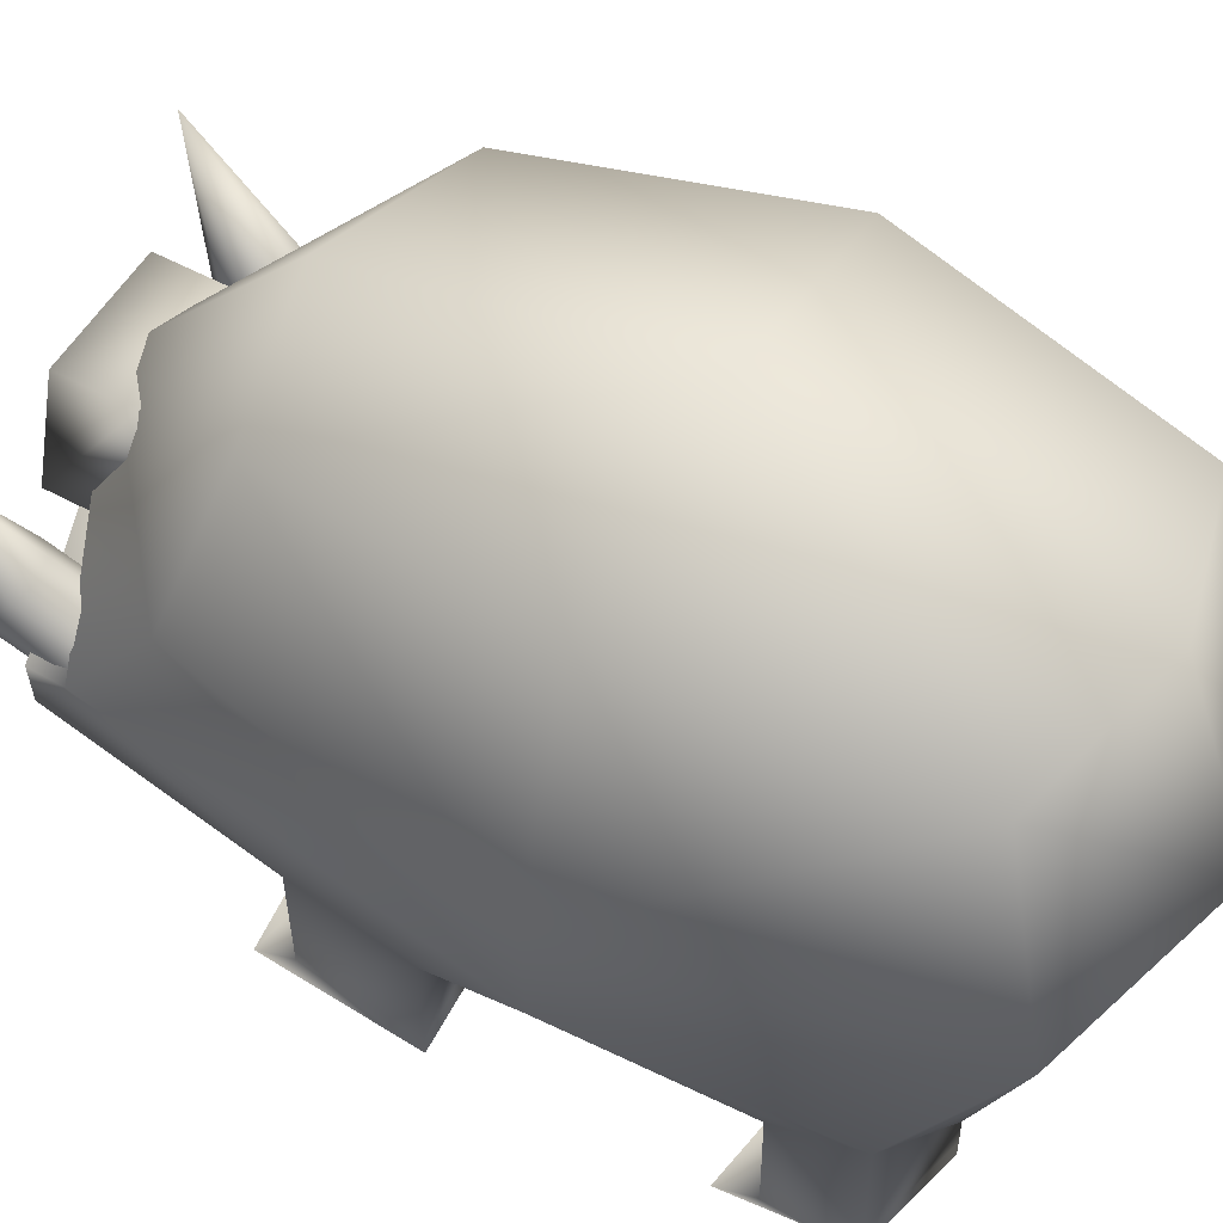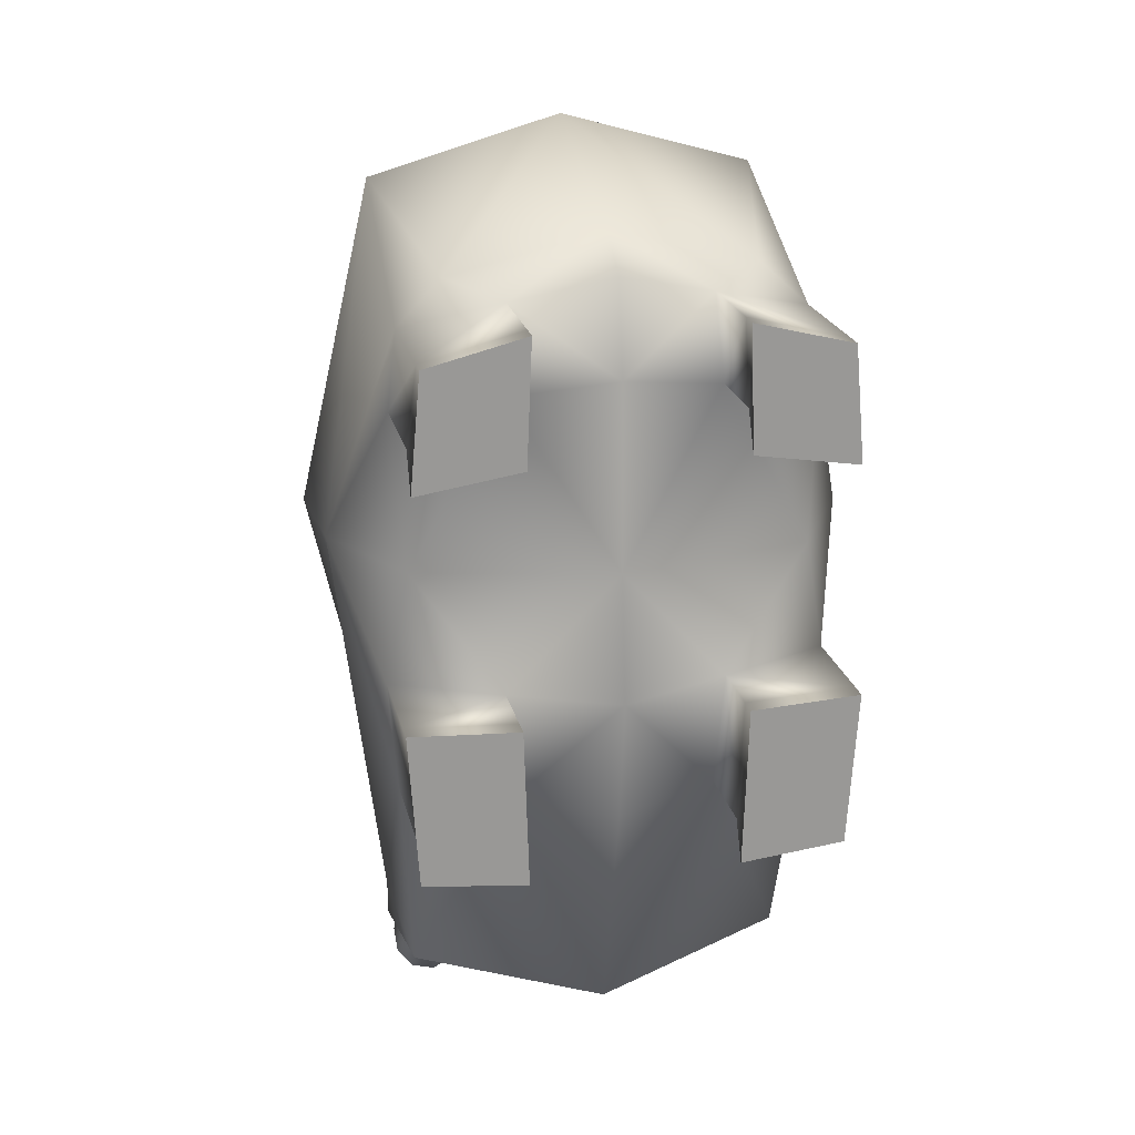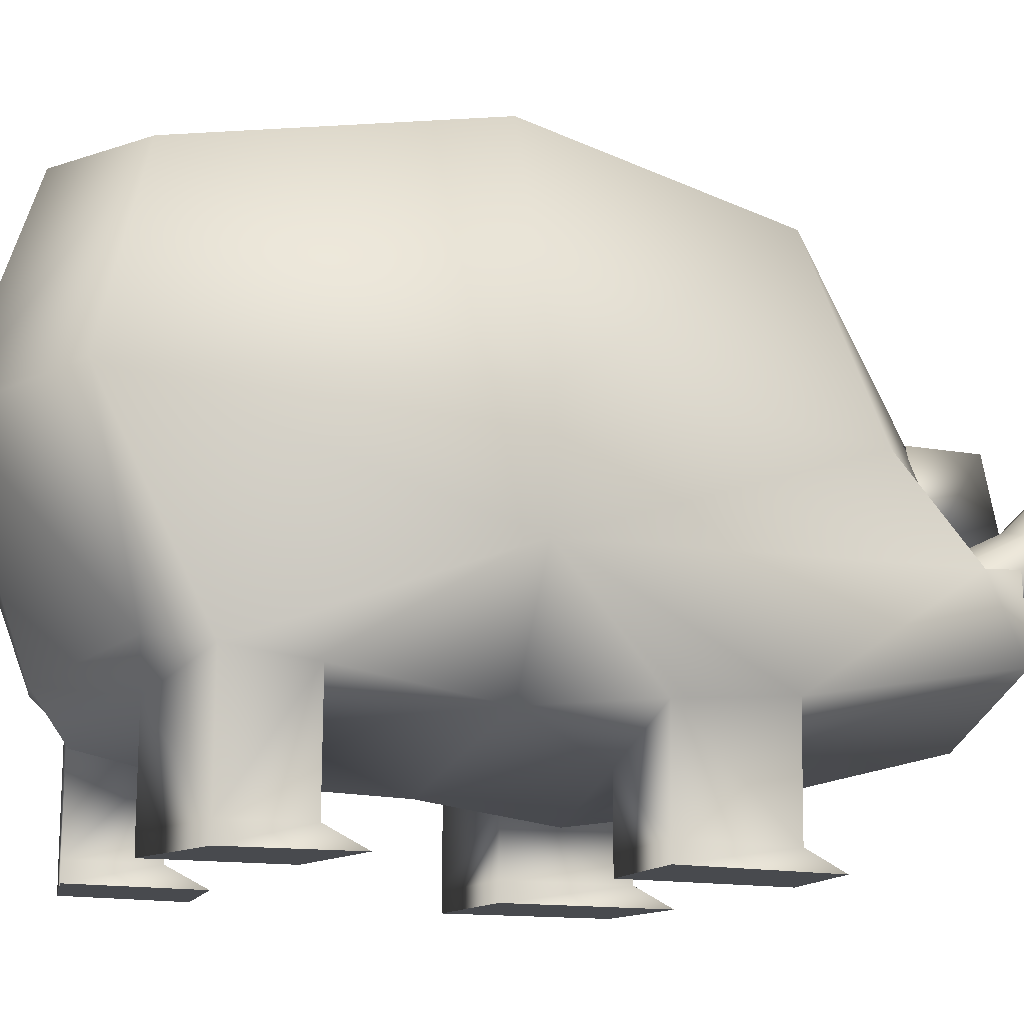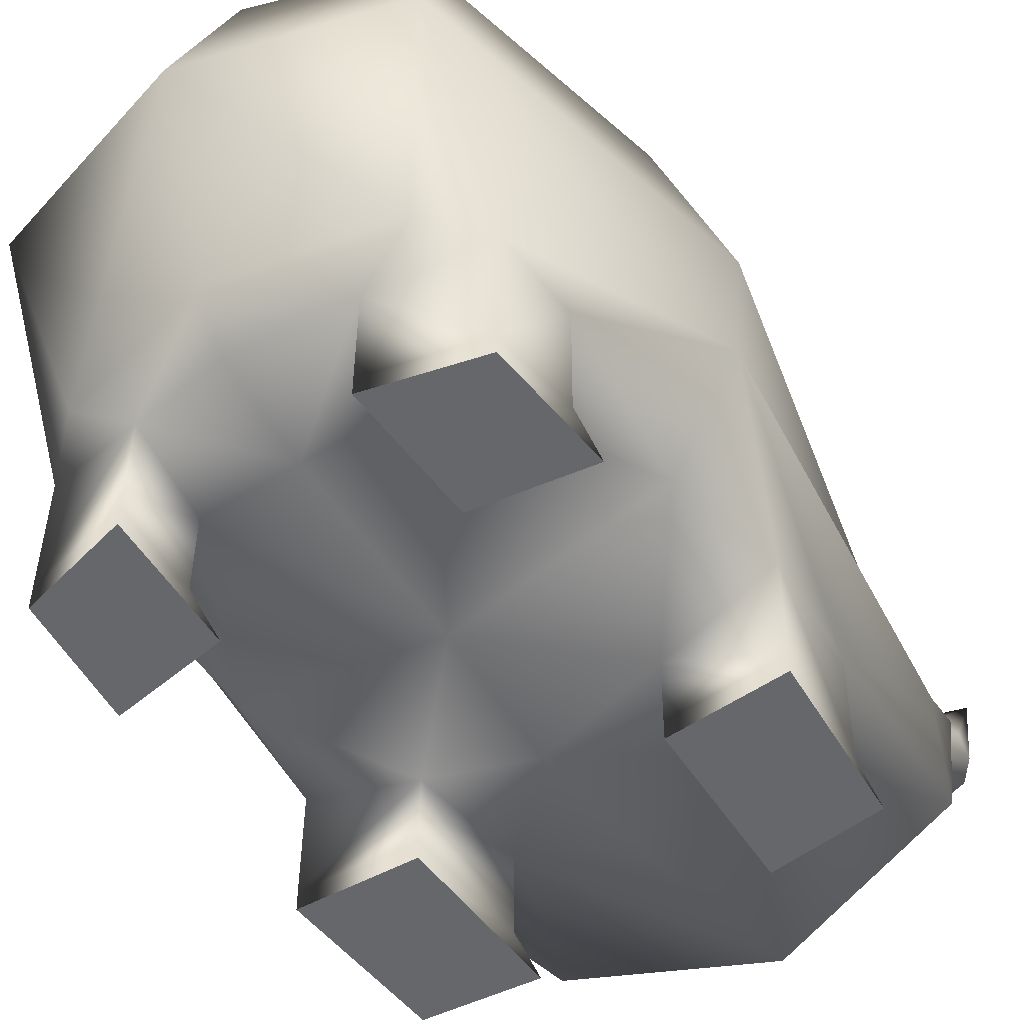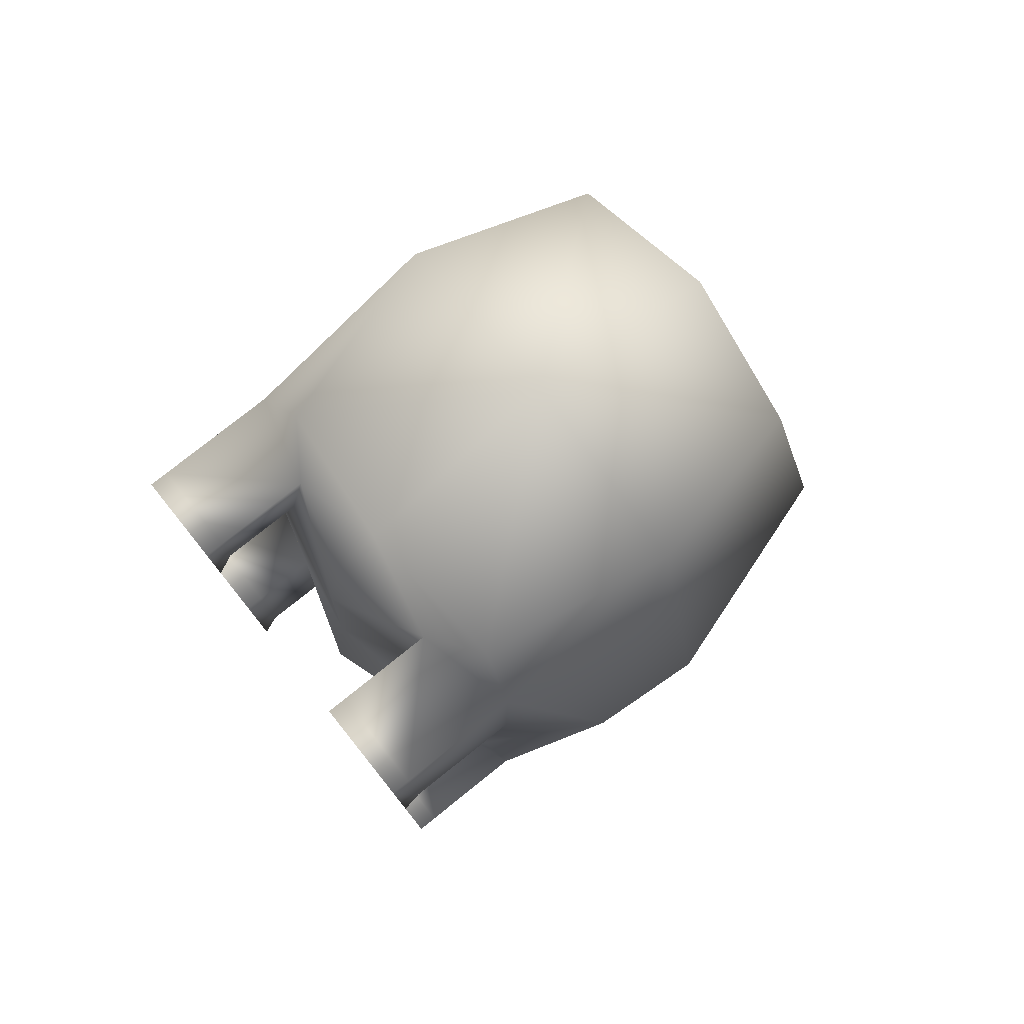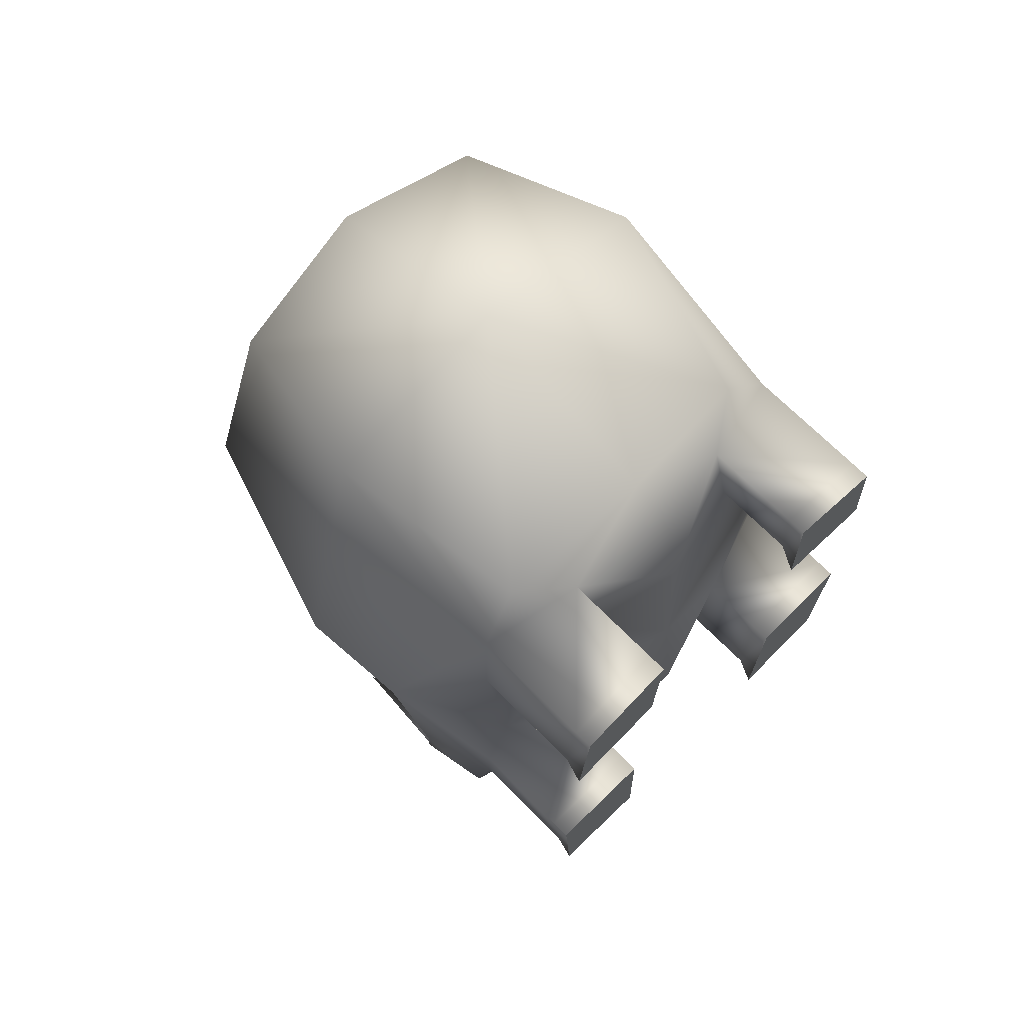
<metadata>
{"format":"obj","ext":"obj","renderer":"f3d","projection":"perspective","resolution":1024,"background":"white","views":[{"elev":54.3,"azim":-60.1,"up":"+Y"},{"elev":21.4,"azim":-12.4,"up":"+Z"},{"elev":-12.9,"azim":66.0,"up":"+Y"},{"elev":-52.1,"azim":33.6,"up":"+Y"},{"elev":78.2,"azim":51.3,"up":"+Z"},{"elev":69.5,"azim":-44.6,"up":"+Z"}]}
</metadata>
<code>
o イノシシ
v 0.405 0.499 -0.7242
v 0.405 -0.499 0.7242
v 0.405 0.499 0.7242
v -0.405 0.499 -0.7242
v -0.405 -0.499 0.7242
v -0.405 0.499 0.7242
v 0.5247 -0.6085 -0
v 0.5172 0 -0.875
v 0.5247 0.6085 0
v 0.5172 -0 0.875
v 0 -0.5452 0.8327
v 0 0.5452 0.8327
v -0.5172 -0 0.875
v -0.5247 -0.6085 -0
v -0.5247 0.6085 0
v -0.5172 0 -0.875
v -0 0.5452 -0.8327
v 0.7178 0 -0
v 0 -0 1.022
v -0.7178 0 0
v -0 0 -1.32
v -0 -0.7295 -0
v 0 0.7295 0
v 0.5548 -0.25 -1.075
v -0.5548 -0.25 -1.075
v 0.6944 -0.3048 -0
v -0.6944 -0.3048 0
v -0 -0.3048 -1.293
v -0.5548 -0.2448 -1.165
v -0.51 -0.4455 -1.206
v 0.51 -0.4455 -1.206
v -0 -0.5551 -1.326
v 0.5548 -0.2448 -1.165
v -0 -0.2996 -1.383
v 0.5548 -0.5548 0.4075
v -0.5548 -0.5548 0.4075
v 0 -0.7167 0.4968
v -0 -0.7219 -0.6832
v 0.5548 -0.5522 -0.6234
v -0.5548 -0.5522 -0.6234
v 0.5822 -0.5809 -0.3117
v -0 -0.7729 -0.3416
v -0.5822 -0.5809 -0.3117
v -0.5274 -0.5274 0.6112
v 0.5274 -0.5274 0.6112
v 0 -0.6671 0.7452
v 0.2774 -0.6397 0.4521
v 0.2774 -0.6371 -0.6533
v 0.2911 -0.6808 -0.3266
v 0.2637 -0.5972 0.6782
v -0.2774 -0.6397 0.4521
v -0.2774 -0.6371 -0.6533
v -0.2911 -0.6808 -0.3266
v -0.2637 -0.5972 0.6782
v -0.2774 -0.859 0.4542
v -0.5548 -0.859 0.4103
v -0.2637 -0.859 0.6807
v -0.2911 -0.859 -0.325
v -0.2774 -0.859 -0.6512
v 0.5548 -0.859 0.4103
v 0.2774 -0.859 0.4542
v 0.2774 -0.859 -0.6512
v 0.2911 -0.859 -0.325
v 0.5822 -0.859 -0.3091
v -0.5548 -0.859 -0.6205
v -0.5822 -0.859 -0.3091
v 0.5274 -0.859 0.6144
v 0.2637 -0.859 0.6807
v -0.5274 -0.859 0.6144
v 0.5548 -0.859 -0.6205
v -0.2774 -0.9092 0.3512
v -0.5548 -0.9092 0.3073
v -0.2637 -0.9092 0.6807
v 0.2911 -0.9092 -0.325
v 0.5822 -0.9092 -0.3091
v -0.2774 -0.9092 -0.7542
v -0.5548 -0.9092 -0.7235
v -0.5822 -0.9092 -0.3091
v 0.2774 -0.9092 0.3512
v 0.2637 -0.9092 0.6807
v -0.5274 -0.9092 0.6144
v 0.5274 -0.9092 0.6144
v 0.5548 -0.9092 -0.7235
v -0.2911 -0.9092 -0.325
v 0.5548 -0.9092 0.3073
v 0.2774 -0.9092 -0.7542
f 8 26 24
f 1 18 8
f 18 3 10
f 26 10 45
f 19 6 13
f 5 44 54
f 11 46 50
f 3 19 10
f 6 20 13
f 20 4 16
f 27 16 25
f 4 21 16
f 23 4 15
f 21 24 28
f 25 21 28
f 49 41 7
f 2 19 11
f 53 42 22
f 6 23 15
f 3 23 12
f 23 1 17
f 51 14 22
f 28 33 34
f 30 40 25
f 30 34 32
f 32 38 52
f 47 22 7
f 39 31 24
f 44 13 27
f 56 51 55
f 50 37 47
f 51 57 55
f 52 42 53
f 31 39 48
f 28 29 25
f 19 5 11
f 42 48 49
f 53 59 52
f 47 60 61
f 54 37 46
f 49 62 63
f 64 49 63
f 43 65 66
f 65 52 59
f 35 67 60
f 68 47 61
f 69 36 56
f 48 70 62
f 53 66 58
f 54 69 57
f 41 70 39
f 67 50 68
f 59 77 65
f 59 84 76
f 66 84 58
f 63 75 64
f 60 82 85
f 56 71 72
f 68 82 67
f 70 75 83
f 65 78 66
f 55 73 71
f 56 81 69
f 60 79 61
f 61 80 68
f 62 83 86
f 69 73 57
f 62 74 63
f 34 31 32
f 21 1 8
f 8 18 26
f 1 9 18
f 18 9 3
f 35 7 26
f 26 18 10
f 10 2 45
f 45 35 26
f 19 12 6
f 46 11 54
f 11 5 54
f 45 2 50
f 2 11 50
f 3 12 19
f 6 15 20
f 20 15 4
f 27 20 16
f 4 17 21
f 23 17 4
f 21 8 24
f 25 16 21
f 7 22 49
f 22 42 49
f 2 10 19
f 22 14 53
f 14 43 53
f 6 12 23
f 3 9 23
f 23 9 1
f 22 37 51
f 51 36 14
f 28 24 33
f 43 14 27
f 25 29 30
f 43 27 40
f 27 25 40
f 30 29 34
f 52 40 30
f 30 32 52
f 7 35 47
f 47 37 22
f 31 33 24
f 24 26 39
f 26 7 41
f 41 39 26
f 44 5 13
f 13 20 27
f 27 14 36
f 36 44 27
f 56 36 51
f 50 46 37
f 51 54 57
f 52 38 42
f 48 38 32
f 32 31 48
f 28 34 29
f 19 13 5
f 42 38 48
f 53 58 59
f 47 35 60
f 54 51 37
f 49 48 62
f 64 41 49
f 43 40 65
f 65 40 52
f 35 45 67
f 68 50 47
f 69 44 36
f 48 39 70
f 53 43 66
f 54 44 69
f 41 64 70
f 67 45 50
f 59 76 77
f 59 58 84
f 66 78 84
f 63 74 75
f 60 67 82
f 56 55 71
f 68 80 82
f 70 64 75
f 65 77 78
f 55 57 73
f 56 72 81
f 60 85 79
f 61 79 80
f 62 70 83
f 69 81 73
f 62 86 74
f 34 33 31
f 21 17 1
f 79 82 80
f 83 74 86
f 71 81 72
f 84 77 76
f 79 85 82
f 83 75 74
f 71 73 81
f 84 78 77
o 牙
v 0.4419 -0.137 -1.2
v 0.3824 -0.1383 -1.217
v 0.3429 -0.158 -1.26
v 0.3386 -0.1886 -1.314
v 0.3711 -0.2184 -1.357
v 0.428 -0.236 -1.373
v 0.4875 -0.2347 -1.357
v 0.527 -0.215 -1.314
v 0.5313 -0.1844 -1.26
v 0.4988 -0.1546 -1.217
v 0.4808 0.1394 -1.477
v 0.4261 -0.2457 -0.9765
v 0.3665 -0.2469 -0.9931
v 0.3271 -0.2666 -1.036
v 0.3228 -0.2972 -1.09
v 0.3553 -0.3271 -1.133
v 0.4121 -0.3447 -1.15
v 0.4717 -0.3434 -1.133
v 0.5111 -0.3237 -1.09
v 0.5154 -0.2931 -1.036
v 0.4829 -0.2633 -0.9931
v -0.4419 -0.137 -1.2
v -0.4988 -0.1546 -1.217
v -0.5313 -0.1844 -1.26
v -0.527 -0.215 -1.314
v -0.4875 -0.2347 -1.357
v -0.428 -0.236 -1.373
v -0.3711 -0.2184 -1.357
v -0.3386 -0.1886 -1.314
v -0.3429 -0.158 -1.26
v -0.3824 -0.1383 -1.217
v -0.4808 0.1394 -1.477
v -0.4272 -0.2458 -0.9765
v -0.4841 -0.2635 -0.9931
v -0.5166 -0.2933 -1.036
v -0.5123 -0.3239 -1.09
v -0.4728 -0.3436 -1.133
v -0.4133 -0.3449 -1.15
v -0.3564 -0.3272 -1.133
v -0.3239 -0.2974 -1.09
v -0.3282 -0.2668 -1.036
v -0.3677 -0.2471 -0.9931
f 87 97 88
f 88 97 89
f 89 97 90
f 90 97 91
f 91 97 92
f 92 97 93
f 93 97 94
f 94 97 95
f 95 105 94
f 95 97 96
f 96 97 87
f 89 101 100
f 87 107 96
f 91 103 102
f 94 104 93
f 88 100 99
f 96 106 95
f 87 99 98
f 90 102 101
f 93 103 92
f 108 118 109
f 109 118 110
f 110 118 111
f 111 118 112
f 112 118 113
f 113 118 114
f 114 118 115
f 115 118 116
f 116 126 115
f 116 118 117
f 117 118 108
f 110 122 121
f 108 128 117
f 112 124 123
f 115 125 114
f 109 121 120
f 117 127 116
f 108 120 119
f 111 123 122
f 114 124 113
f 95 106 105
f 89 90 101
f 87 98 107
f 91 92 103
f 94 105 104
f 88 89 100
f 96 107 106
f 87 88 99
f 90 91 102
f 93 104 103
f 116 127 126
f 110 111 122
f 108 119 128
f 112 113 124
f 115 126 125
f 109 110 121
f 117 128 127
f 108 109 120
f 111 112 123
f 114 125 124
o 鼻
v 0.25 -0.15 -1.328
v 0.1668 0.1131 -1.328
v 0.25 -0.15 -1.128
v 0.1668 0.1131 -1.128
v -0.25 -0.15 -1.328
v -0.1668 0.1131 -1.328
v -0.25 -0.15 -1.128
v -0.1668 0.1131 -1.128
v 0.04796 0.06604 -1.328
v 0.07199 0.05327 -1.328
v 0.148 -0.07743 -1.328
v 0.1231 0.02614 -1.328
v 0.06046 -0.05104 -1.328
v -0.148 -0.07743 -1.328
v -0.06046 -0.05104 -1.328
v -0.04796 0.06604 -1.328
v -0.1231 0.02614 -1.328
f 130 131 129
f 136 133 135
f 133 134 145
f 137 143 144
f 129 139 140
f 135 129 131
f 132 134 136
f 130 132 131
f 136 134 133
f 142 143 141
f 141 139 142
f 139 129 133
f 130 138 137
f 130 137 134
f 137 144 134
f 139 133 142
f 145 142 133
f 134 144 145
f 137 141 143
f 140 138 130
f 130 129 140
f 135 133 129
f 132 130 134

</code>
